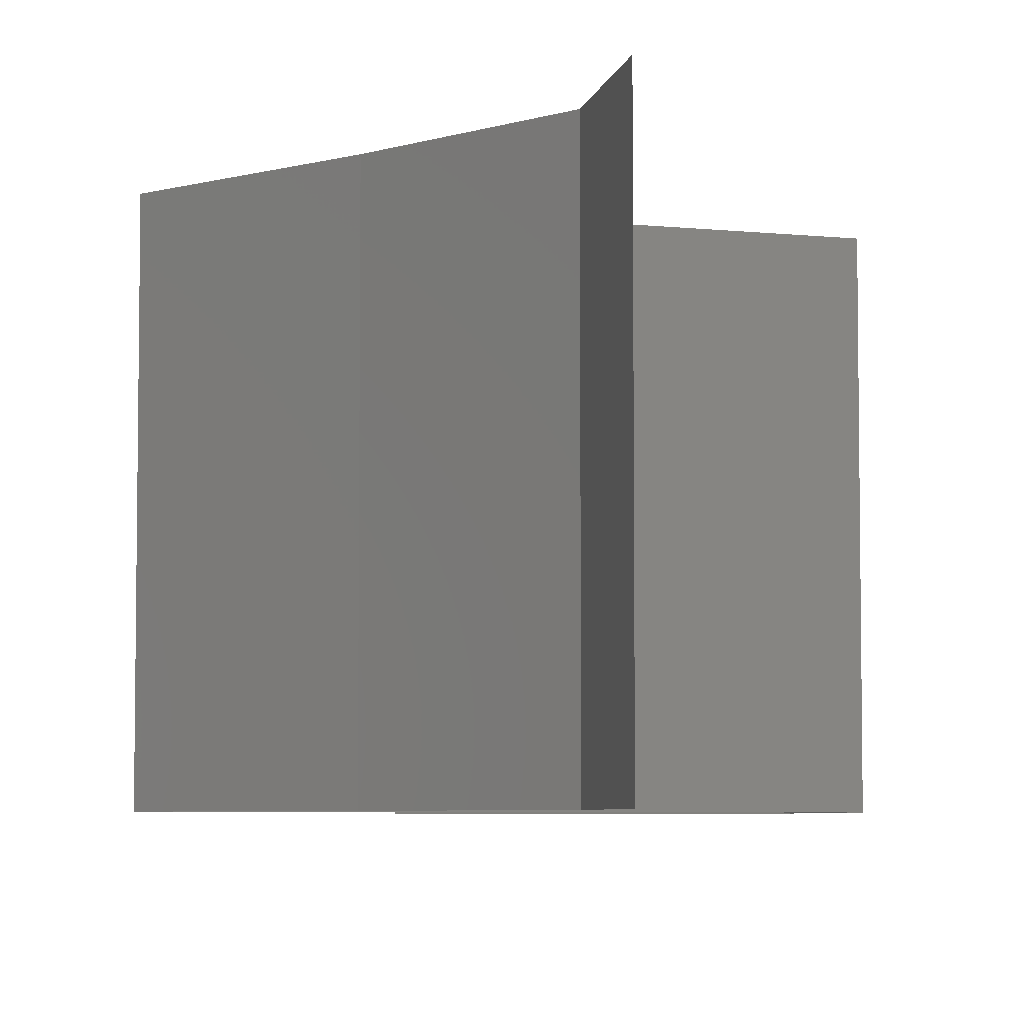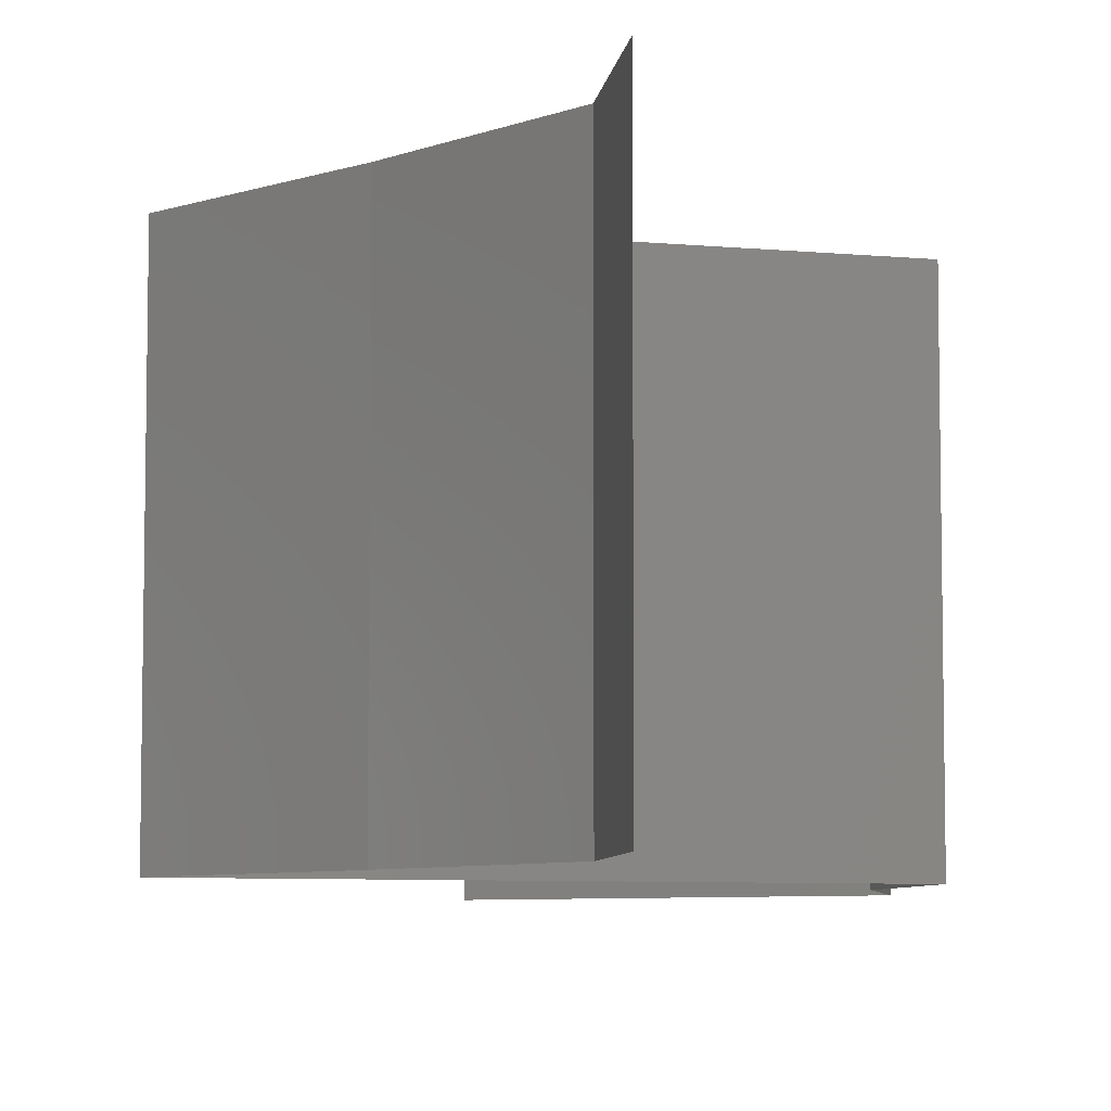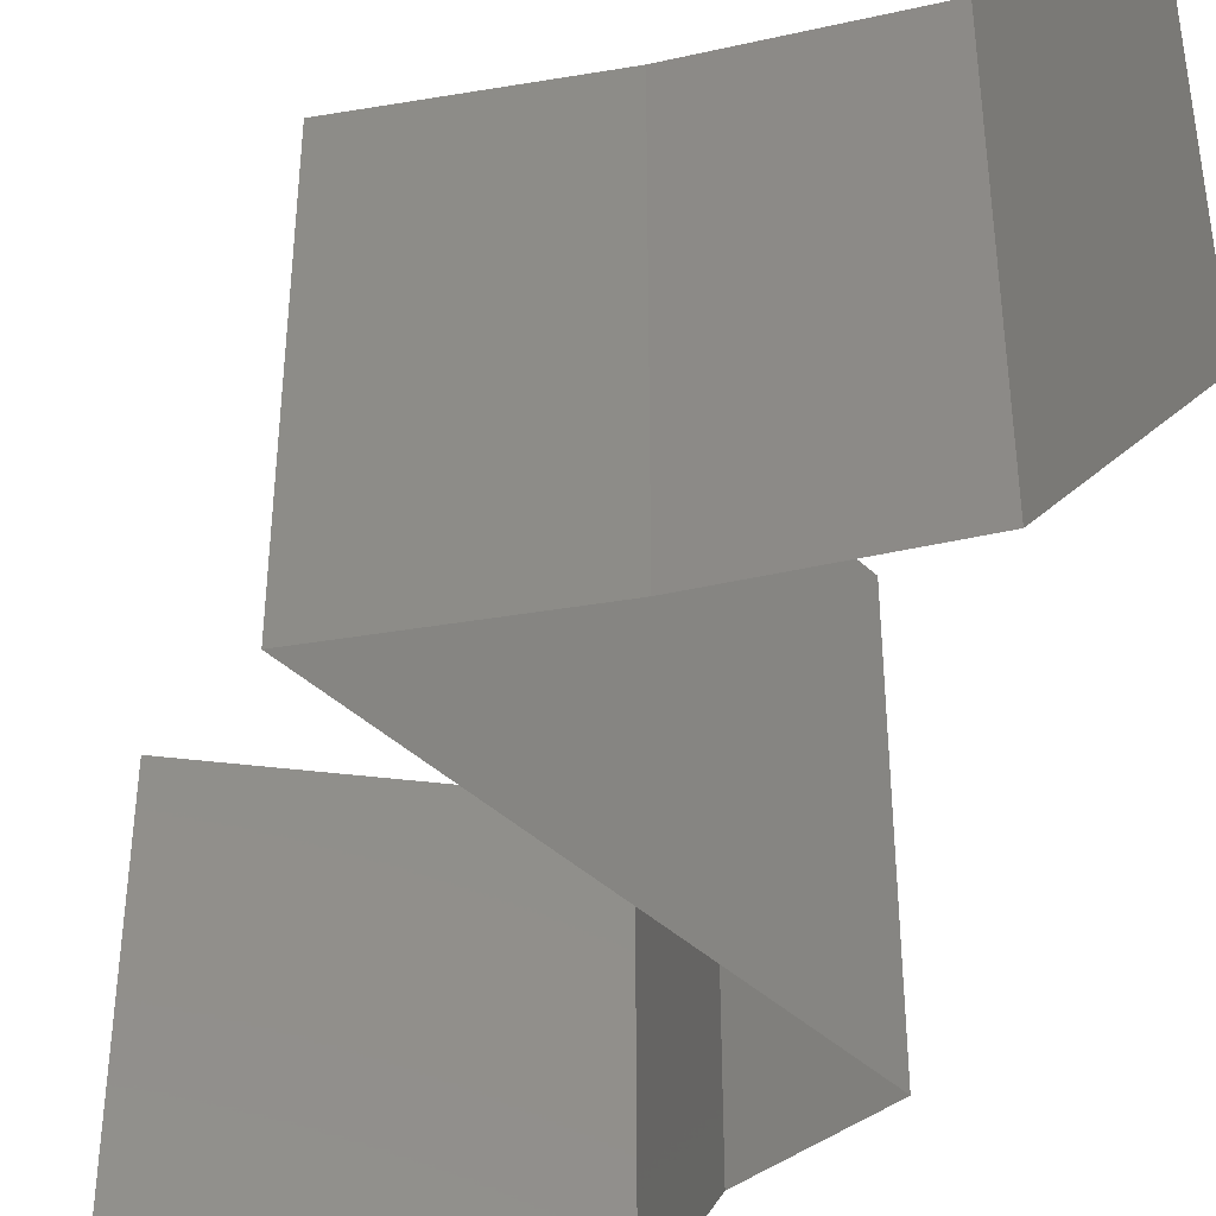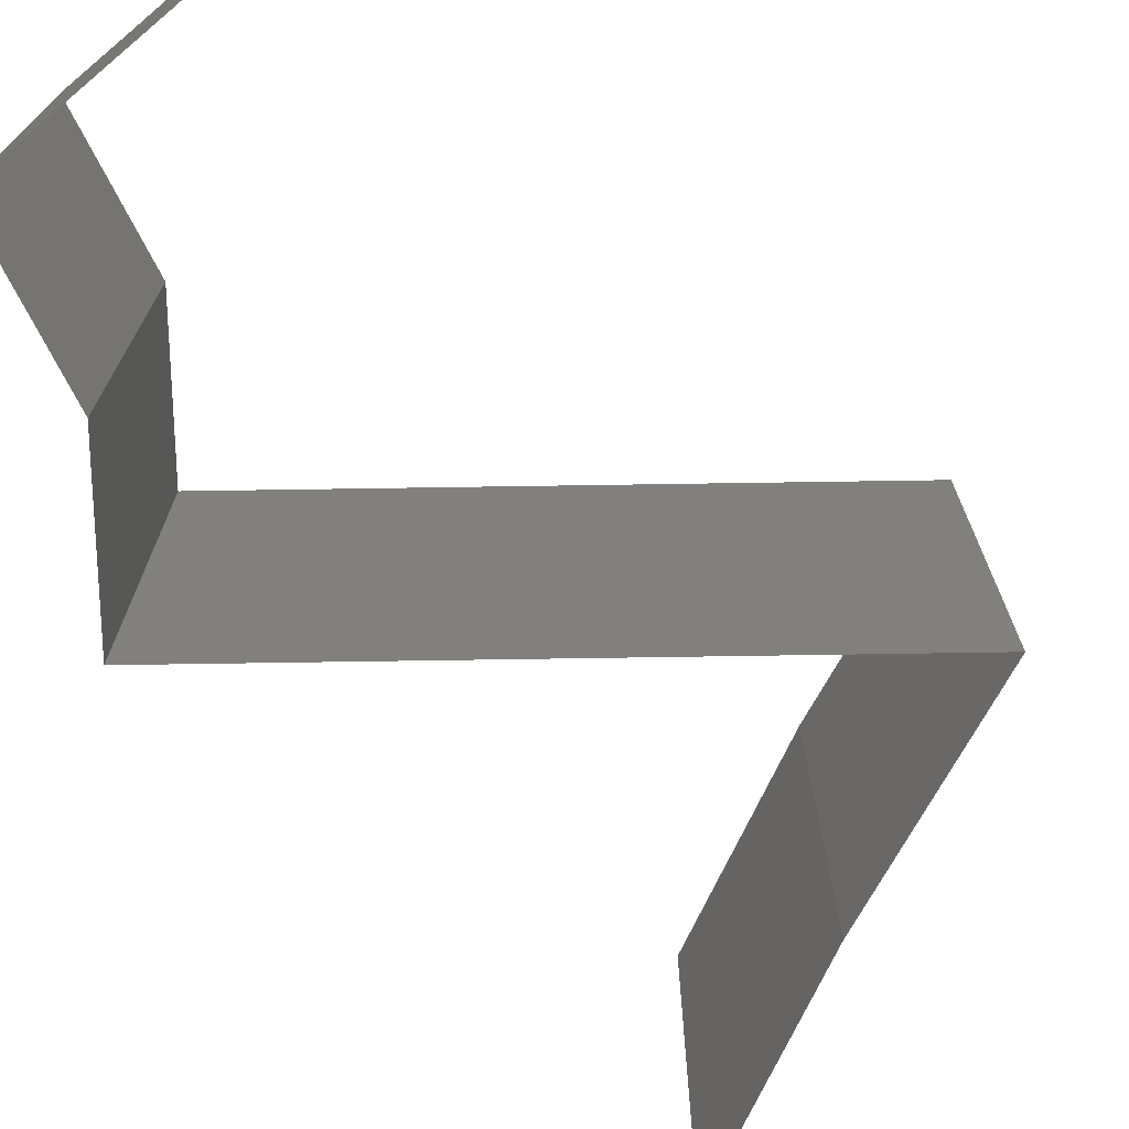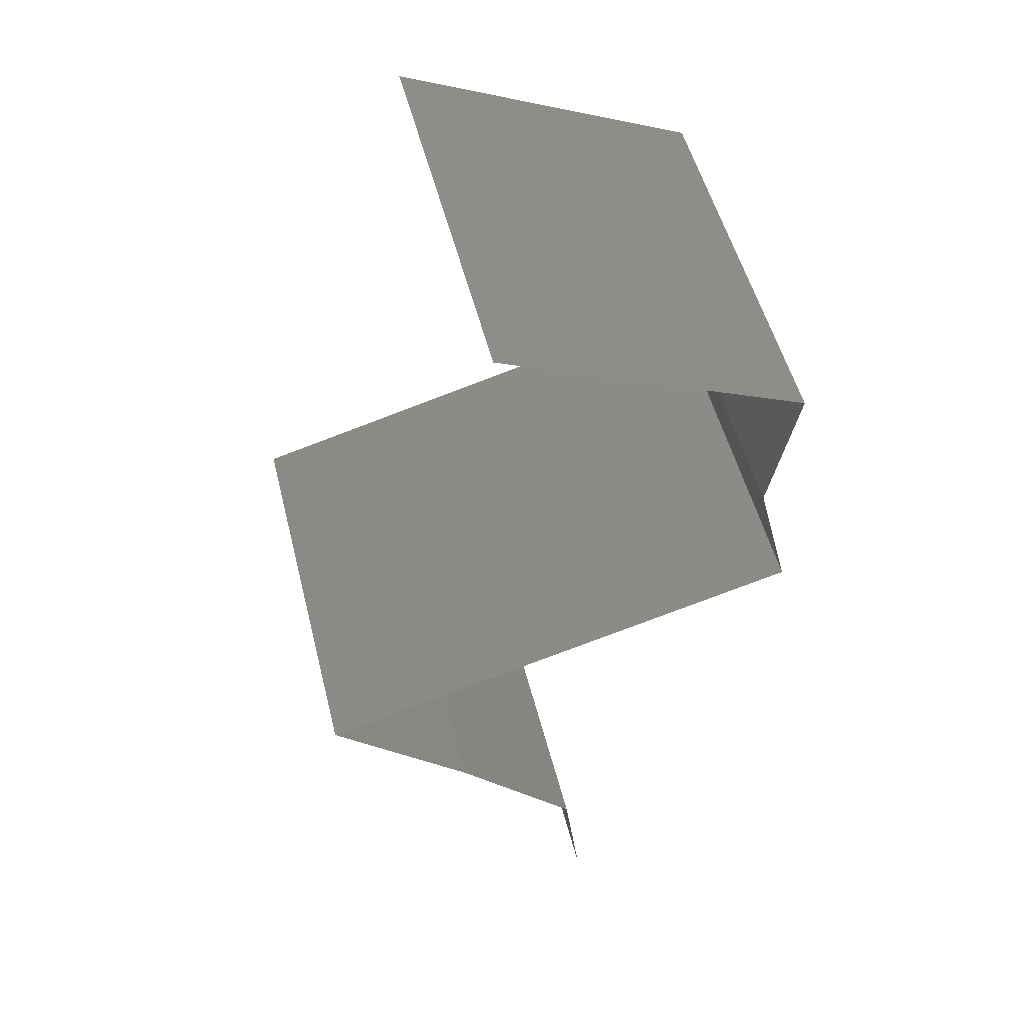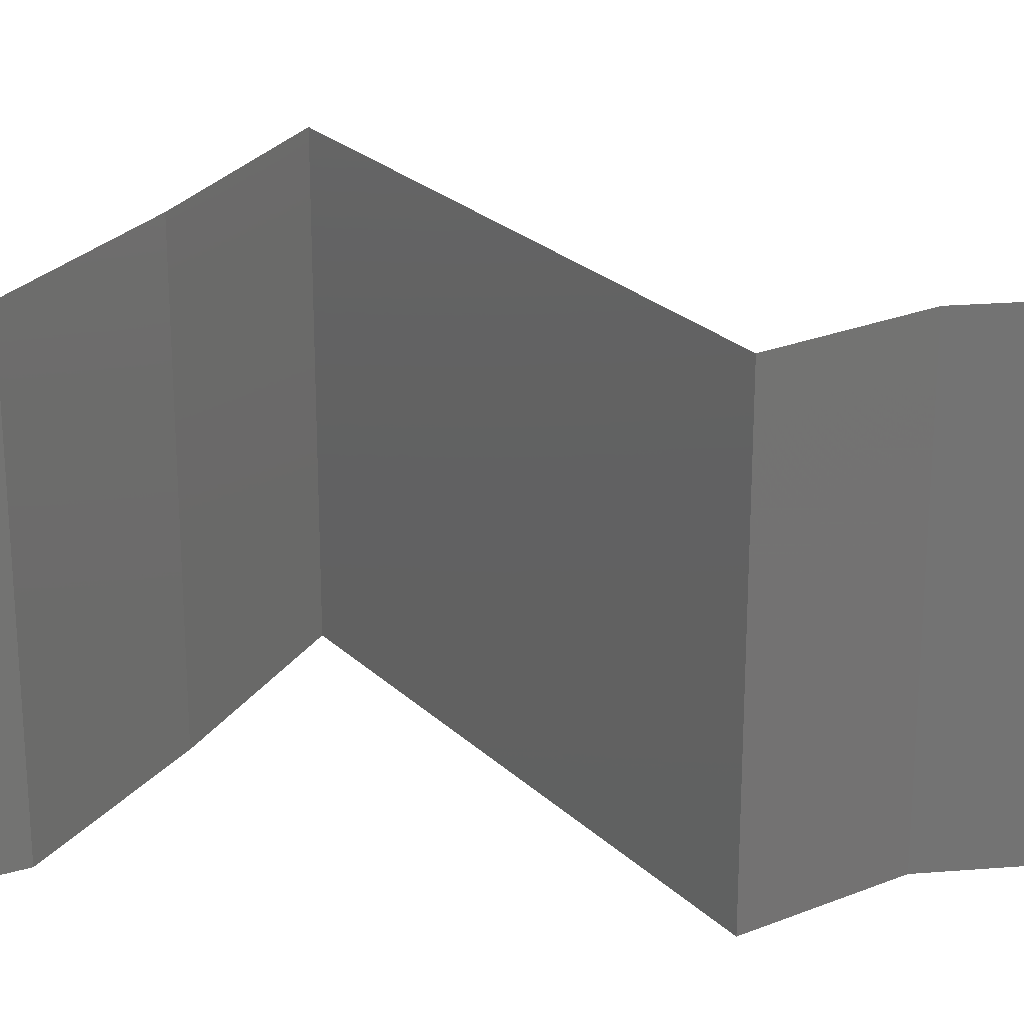
<metadata>
{"format":"stl","ext":"stl","renderer":"f3d","projection":"perspective","resolution":1024,"background":"white","views":[{"elev":-5.4,"azim":-3.4,"up":"+Z"},{"elev":-6.9,"azim":-0.2,"up":"+Z"},{"elev":-42.3,"azim":-32.5,"up":"+Z"},{"elev":-74.9,"azim":-163.7,"up":"+Z"},{"elev":51.6,"azim":-13.9,"up":"+Y"},{"elev":24.8,"azim":71.4,"up":"+Z"}]}
</metadata>
<code>
# stl→obj: 49 verts, 72 faces
v 0.03858 0.05094 0
v 0.04619 0.04754 0
v 0.03795 0.05122 0.007884
v 0.04619 0.04754 0.01
v 0.03098 0.05433 0
v 0.03098 0.05433 0.01
v 0.04619 0.04754 0.02
v 0.04086 0.04992 0.01412
v 0.03098 0.05433 0.02
v 0.03585 0.05216 0.01433
v 0.03858 0.05094 0.02
v 0.04483 0.04075 0.01
v 0.04551 0.04415 0.005
v 0.04551 0.04415 0.015
v 0.04483 0.04075 0
v 0.04483 0.04075 0.02
v 0.0466 0.03396 0.01
v 0.04572 0.03735 0.015
v 0.0466 0.03396 0
v 0.04572 0.03735 0.005
v 0.0466 0.03396 0.02
v 0.0384 0.03169 0
v 0.0302 0.02943 0
v 0.0343 0.03056 0.007515
v 0.022 0.02717 0
v 0.022 0.02717 0.01
v 0.0277 0.02874 0.006409
v 0.0409 0.03238 0.006409
v 0.04018 0.03219 0.01308
v 0.022 0.02717 0.02
v 0.02842 0.02894 0.01308
v 0.0384 0.03169 0.02
v 0.0302 0.02943 0.02
v 0.0343 0.03056 0.01454
v 0.02553 0.02377 0.015
v 0.02906 0.02037 0
v 0.02906 0.02037 0.01
v 0.02553 0.02377 0.005
v 0.02906 0.02037 0.02
v 0.03215 0.01698 0.015
v 0.03523 0.01358 0
v 0.03523 0.01358 0.01
v 0.03215 0.01698 0.005
v 0.03523 0.01358 0.02
v 0.0361 0.006792 0.01
v 0.03567 0.01019 0.015
v 0.03567 0.01019 0.005
v 0.0361 0.006792 0
v 0.0361 0.006792 0.02
f 1 2 3
f 2 4 3
f 5 1 3
f 6 5 3
f 4 7 8
f 9 6 10
f 7 11 8
f 3 4 8
f 11 9 10
f 10 6 3
f 10 3 8
f 11 10 8
f 12 4 13
f 4 12 14
f 2 15 13
f 16 7 14
f 4 2 13
f 7 4 14
f 15 12 13
f 12 16 14
f 12 17 18
f 15 19 20
f 17 12 20
f 21 16 18
f 12 15 20
f 16 12 18
f 19 17 20
f 17 21 18
f 22 23 24
f 25 26 27
f 17 19 28
f 21 17 29
f 26 30 31
f 19 22 28
f 23 25 27
f 32 21 29
f 30 33 31
f 24 34 29
f 34 24 31
f 24 27 31
f 28 24 29
f 33 32 34
f 24 23 27
f 22 24 28
f 34 32 29
f 33 34 31
f 17 28 29
f 27 26 31
f 30 26 35
f 36 37 38
f 26 25 38
f 37 39 35
f 26 37 35
f 25 36 38
f 39 30 35
f 37 26 38
f 39 37 40
f 41 42 43
f 37 36 43
f 42 44 40
f 42 37 43
f 37 42 40
f 36 41 43
f 44 39 40
f 42 45 46
f 45 42 47
f 41 48 47
f 49 44 46
f 42 41 47
f 44 42 46
f 48 45 47
f 45 49 46

</code>
